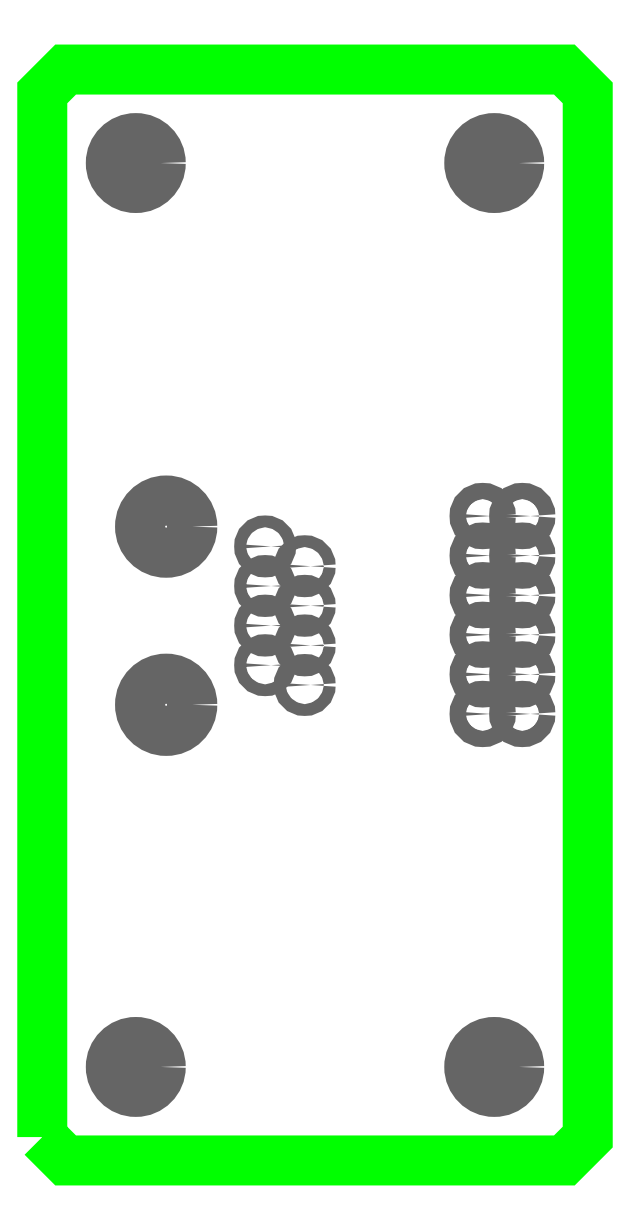
<metadata>
{"format":"dxf","ext":"dxf","renderer":"ezdxf+matplotlib","layout":"modelspace","background":"white","min_lineweight":24,"dpi":150}
</metadata>
<code>
0
SECTION
2
ENTITIES
0
POLYLINE
8
_BOARD
66
     1
10
0
20
0
70
     1
40
0
41
0
0
VERTEX
8
_BOARD
10
482.5
20
466.5
40
0
41
0
0
VERTEX
8
_BOARD
10
482.5
20
533.5
0
VERTEX
8
_BOARD
10
482.5
20
533.5
40
0
41
0
0
VERTEX
8
_BOARD
10
484
20
535
0
VERTEX
8
_BOARD
10
484
20
535
40
0
41
0
0
VERTEX
8
_BOARD
10
516
20
535
0
VERTEX
8
_BOARD
10
516
20
535
40
0
41
0
0
VERTEX
8
_BOARD
10
517.5
20
533.5
0
VERTEX
8
_BOARD
10
517.5
20
533.5
40
0
41
0
0
VERTEX
8
_BOARD
10
517.5
20
466.5
0
VERTEX
8
_BOARD
10
517.5
20
466.5
40
0
41
0
0
VERTEX
8
_BOARD
10
516
20
465
0
VERTEX
8
_BOARD
10
516
20
465
40
0
41
0
0
VERTEX
8
_BOARD
10
484
20
465
0
VERTEX
8
_BOARD
10
484
20
465
40
0
41
0
0
VERTEX
8
_BOARD
10
482.5
20
466.5
40
0
41
0
0
VERTEX
8
_BOARD
10
482.5
20
466.5
0
SEQEND
8
_BOARD
0
INSERT
8
_DRILL
2
_HOLE
10
490.4
20
494.2
41
3.35
42
3.35
0
INSERT
8
_DRILL
2
_HOLE
10
490.4
20
505.7
41
3.35
42
3.35
0
INSERT
8
_DRILL
2
_HOLE
10
499.3
20
495.5
41
0.76
42
0.76
0
INSERT
8
_DRILL
2
_HOLE
10
496.8
20
496.8
41
0.76
42
0.76
0
INSERT
8
_DRILL
2
_HOLE
10
499.3
20
498.1
41
0.76
42
0.76
0
INSERT
8
_DRILL
2
_HOLE
10
496.8
20
499.3
41
0.76
42
0.76
0
INSERT
8
_DRILL
2
_HOLE
10
499.3
20
500.6
41
0.76
42
0.76
0
INSERT
8
_DRILL
2
_HOLE
10
496.8
20
501.9
41
0.76
42
0.76
0
INSERT
8
_DRILL
2
_HOLE
10
499.3
20
503.1
41
0.76
42
0.76
0
INSERT
8
_DRILL
2
_HOLE
10
496.8
20
504.4
41
0.76
42
0.76
0
INSERT
8
_DRILL
2
_HOLE
10
510.8
20
493.6
41
1.04
42
1.04
0
INSERT
8
_DRILL
2
_HOLE
10
513.3
20
493.6
41
1.04
42
1.04
0
INSERT
8
_DRILL
2
_HOLE
10
510.8
20
496.2
41
1.04
42
1.04
0
INSERT
8
_DRILL
2
_HOLE
10
513.3
20
496.2
41
1.04
42
1.04
0
INSERT
8
_DRILL
2
_HOLE
10
510.8
20
498.7
41
1.04
42
1.04
0
INSERT
8
_DRILL
2
_HOLE
10
513.3
20
498.7
41
1.04
42
1.04
0
INSERT
8
_DRILL
2
_HOLE
10
510.8
20
501.3
41
1.04
42
1.04
0
INSERT
8
_DRILL
2
_HOLE
10
513.3
20
501.3
41
1.04
42
1.04
0
INSERT
8
_DRILL
2
_HOLE
10
510.8
20
503.8
41
1.04
42
1.04
0
INSERT
8
_DRILL
2
_HOLE
10
513.3
20
503.8
41
1.04
42
1.04
0
INSERT
8
_DRILL
2
_HOLE
10
510.8
20
506.4
41
1.04
42
1.04
0
INSERT
8
_DRILL
2
_HOLE
10
513.3
20
506.4
41
1.04
42
1.04
0
INSERT
8
_DRILL
2
_HOLE
10
511.5
20
529
41
3.2
42
3.2
0
INSERT
8
_DRILL
2
_HOLE
10
488.5
20
529
41
3.2
42
3.2
0
INSERT
8
_DRILL
2
_HOLE
10
511.5
20
471
41
3.2
42
3.2
0
INSERT
8
_DRILL
2
_HOLE
10
488.5
20
471
41
3.2
42
3.2
0
ENDSEC
0
EOF

</code>
